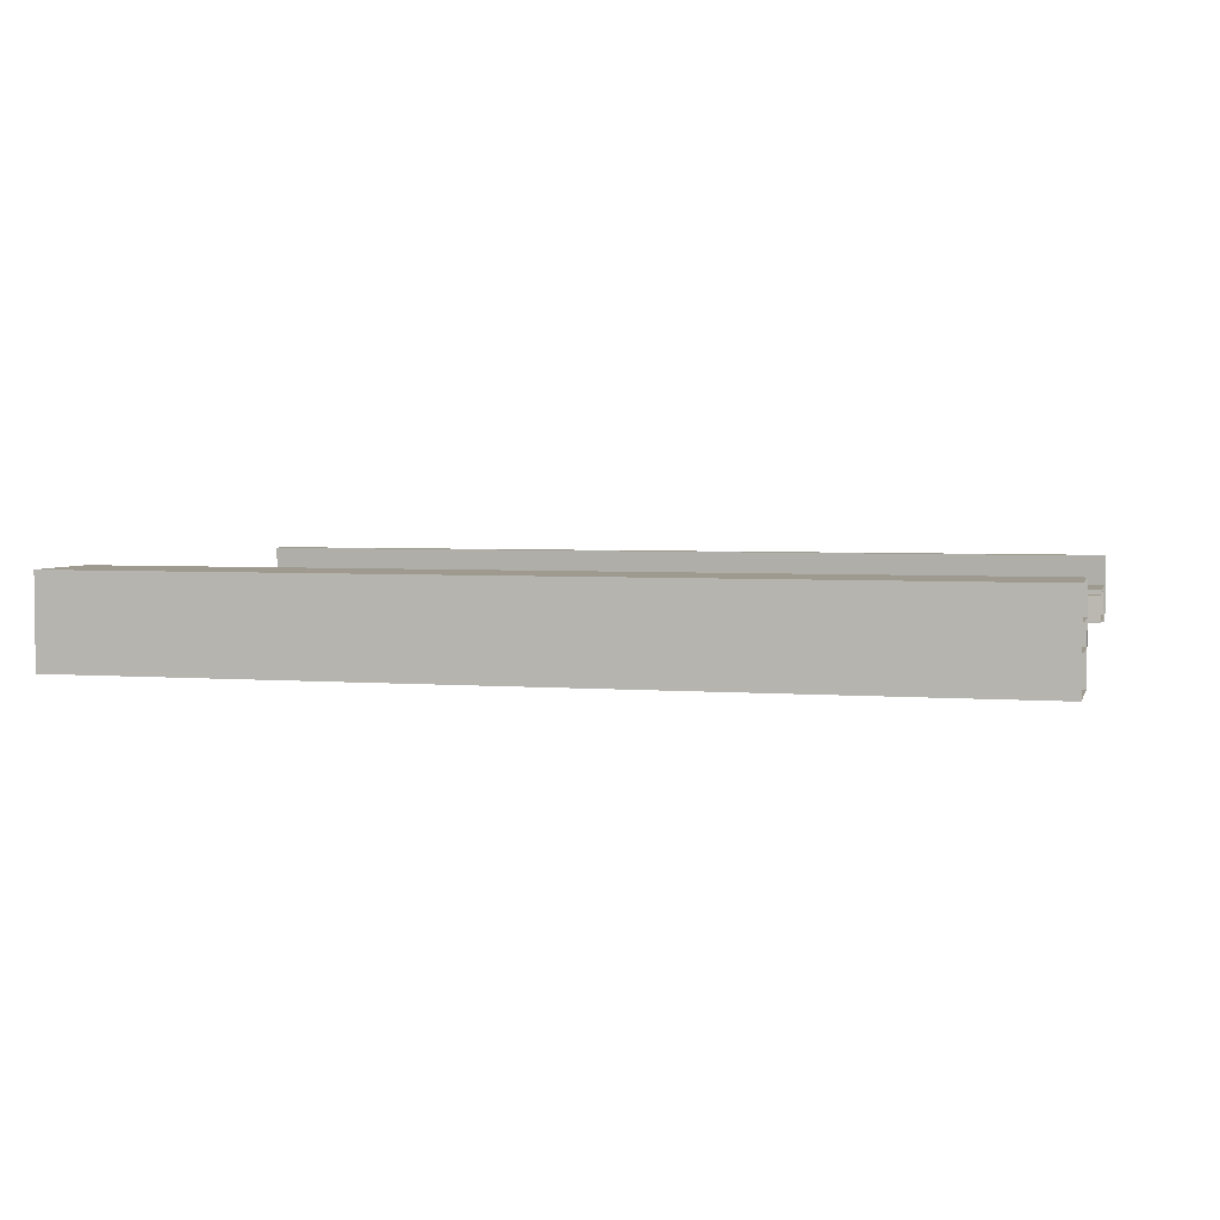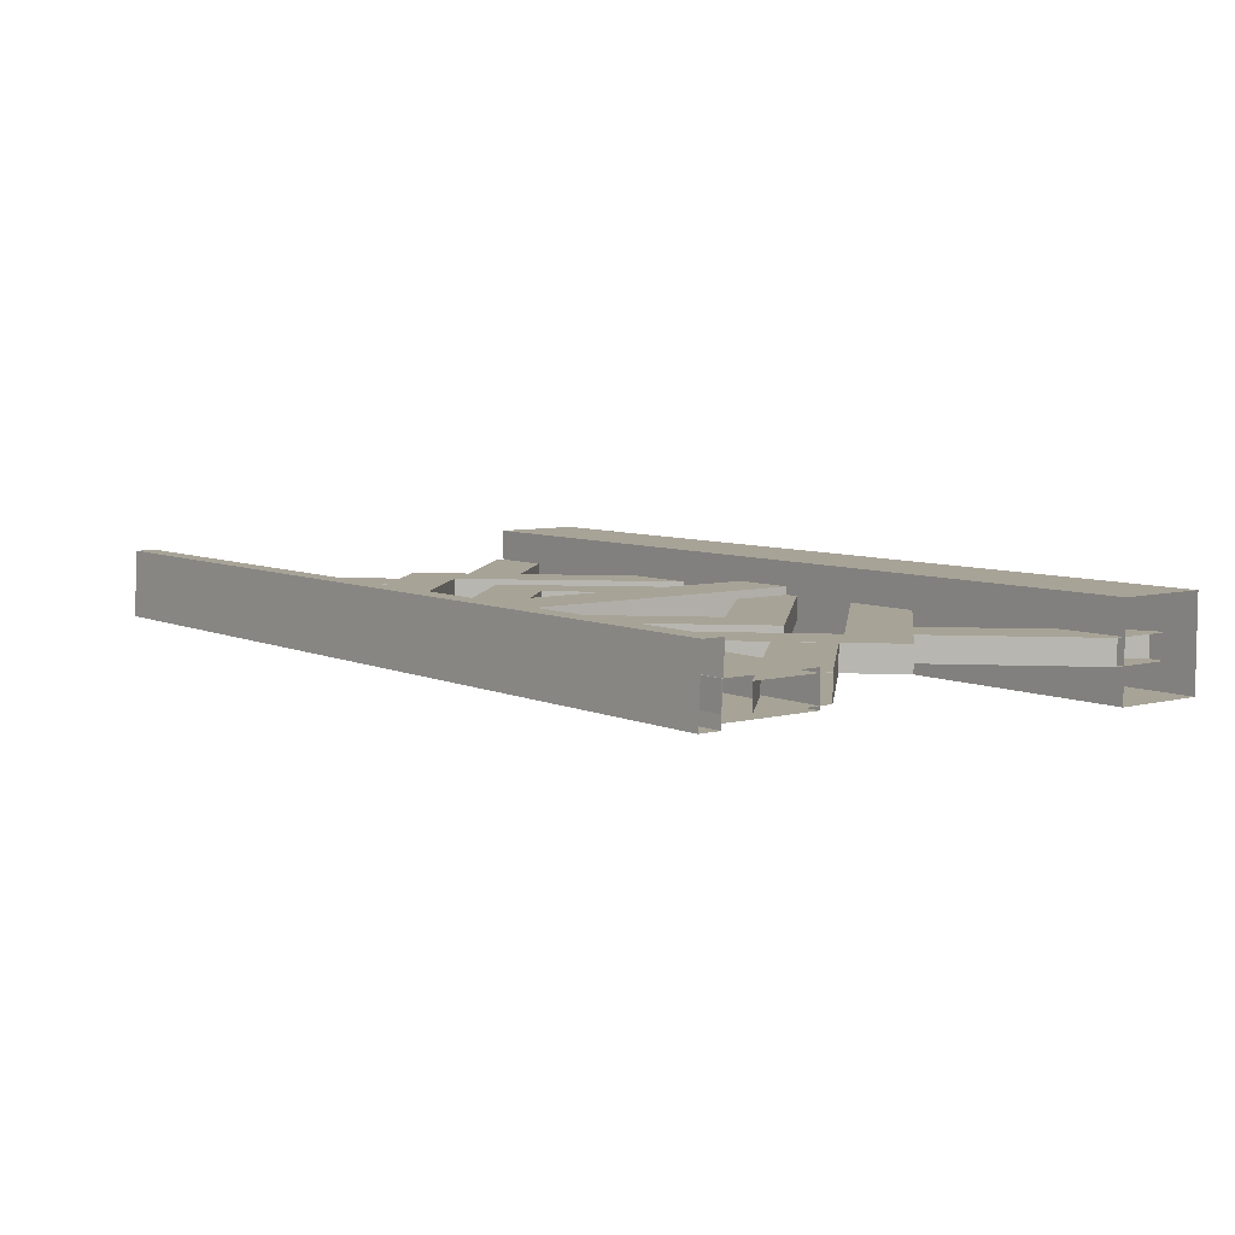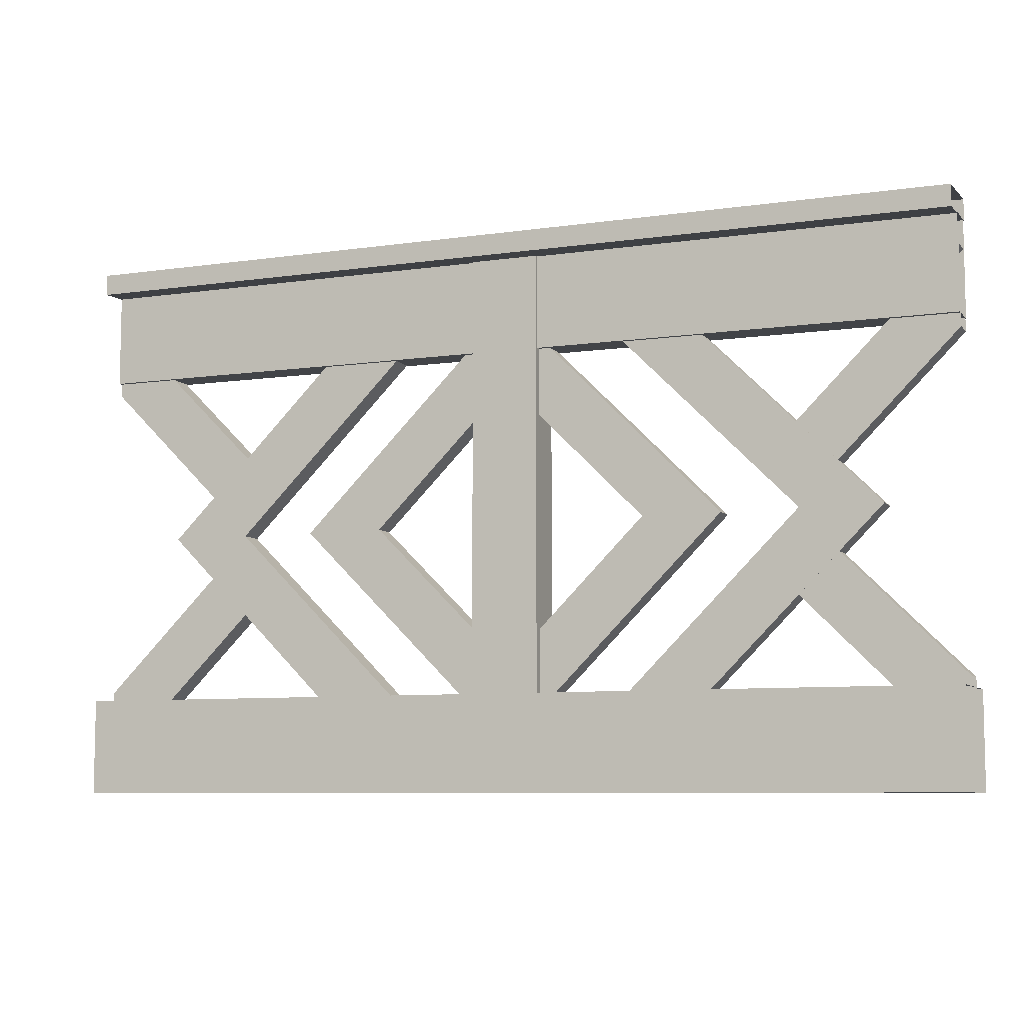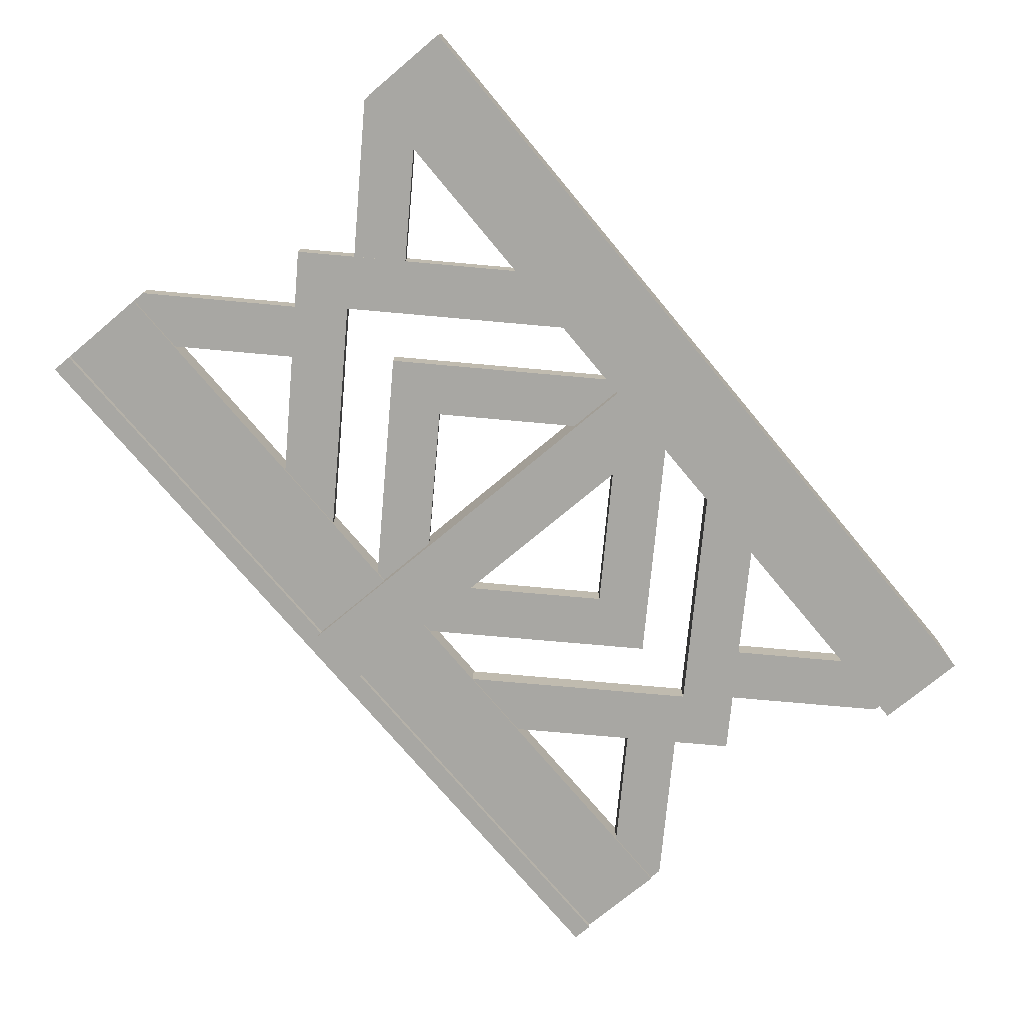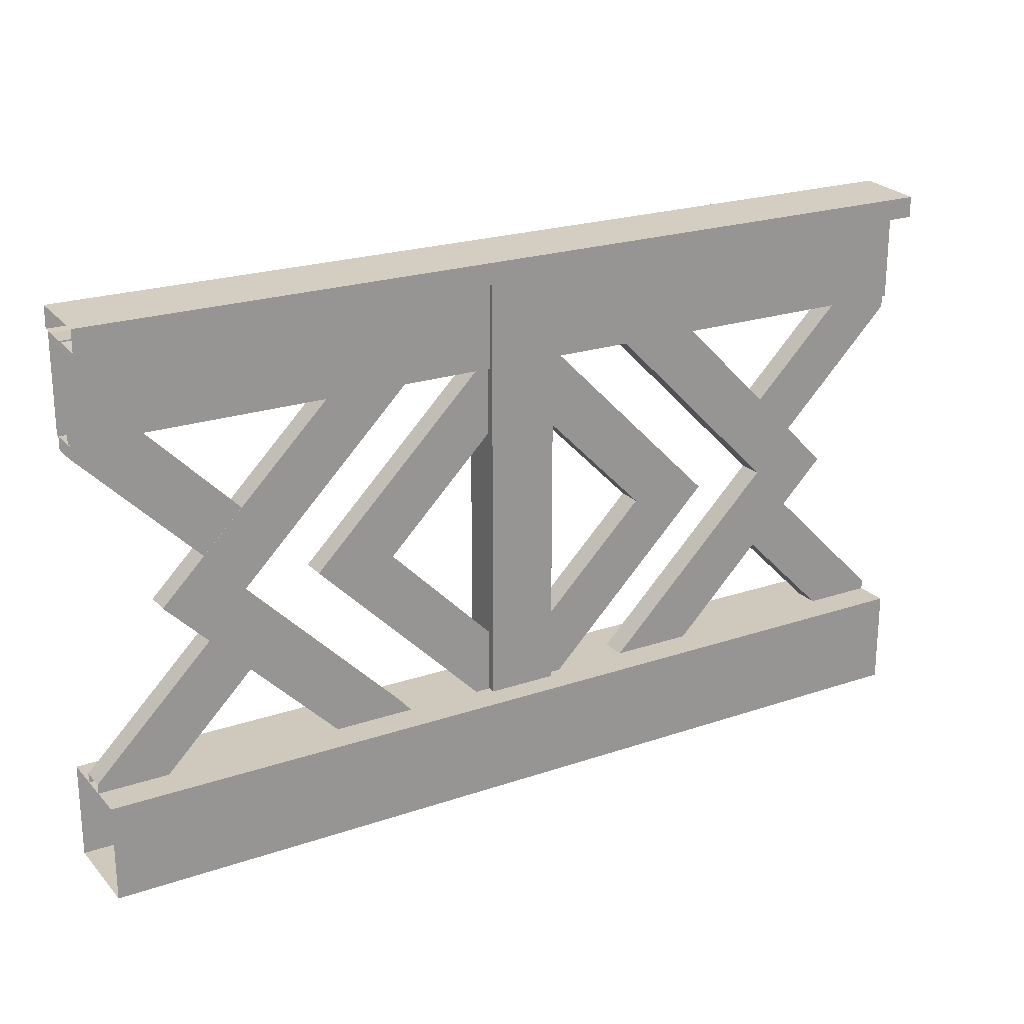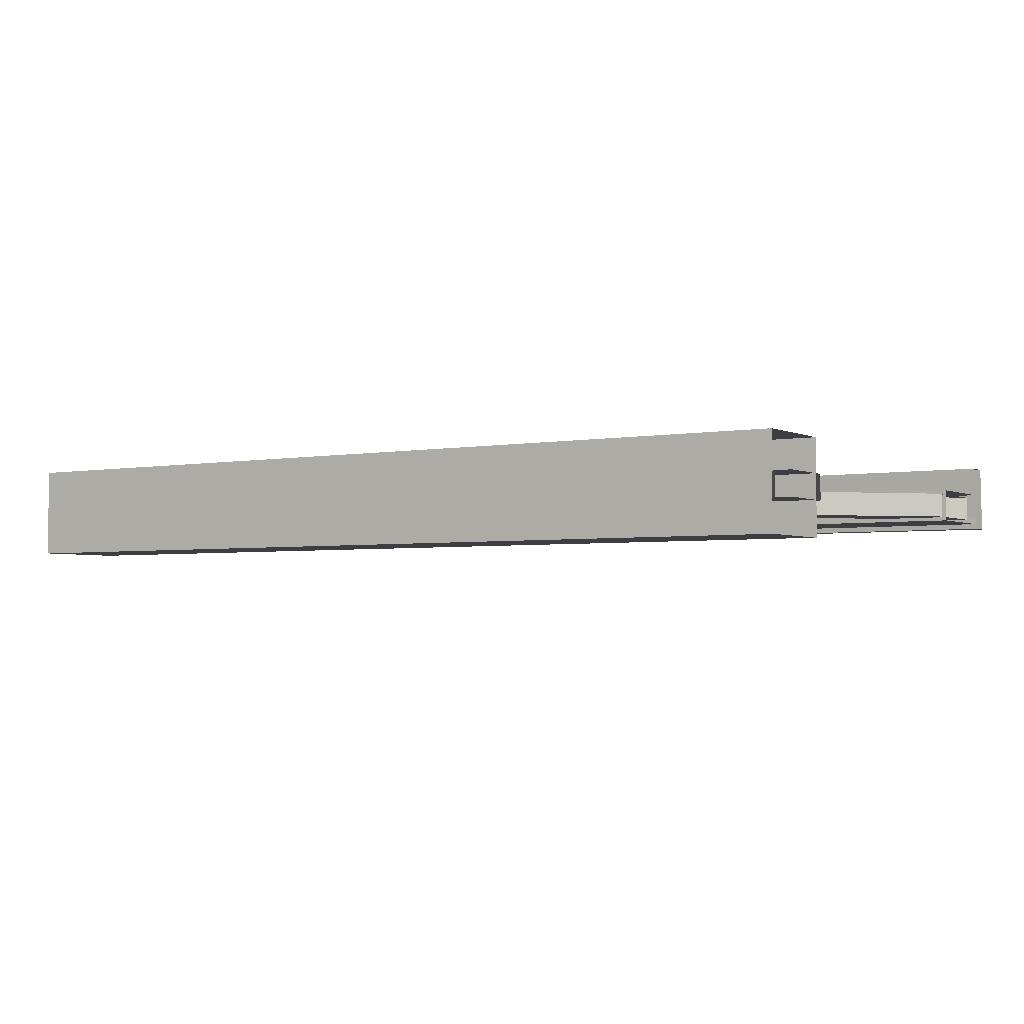
<metadata>
{"format":"obj","ext":"obj","renderer":"f3d","projection":"perspective","resolution":1024,"background":"white","views":[{"elev":3.7,"azim":14.7,"up":"+Z"},{"elev":6.7,"azim":-127.7,"up":"+Z"},{"elev":-7.8,"azim":22.0,"up":"+Y"},{"elev":-74.5,"azim":-50.1,"up":"+Z"},{"elev":22.3,"azim":-30.6,"up":"+Y"},{"elev":-3.3,"azim":33.1,"up":"+Z"}]}
</metadata>
<code>
o Balcony_Cross_Straight
v -1 -0.1051 0.898
v -1 0.1051 0.898
v -1 -0.1051 1.102
v -1 0.1051 1.102
v 1 -0.1051 0.898
v 1 0.1051 0.898
v 1 -0.1051 1.102
v 1 0.1051 1.102
v -1 1.078 0.9555
v -1 1.07 1.104
v 1 1.078 0.9555
v 1 1.07 1.104
v 1 1.125 0.9555
v -1 1.125 0.9555
v -1 1.117 1.104
v 1 1.117 1.104
v 0.3117 0.482 0.9747
v 0.3117 0.482 1.029
v 0.4861 0.482 1.029
v 0.07868 0.8894 0.9747
v 0.07868 0.8894 1.029
v -0.008509 0.8022 1.029
v -0.008509 0.8022 0.9747
v 0.4861 0.482 0.9747
v 0.07868 0.0746 0.9747
v 0.07868 0.0746 1.029
v -0.008509 0.1618 1.029
v -0.008509 0.1618 0.9747
v 0.6544 0.4832 0.9736
v 0.6544 0.4832 1.029
v 0.8338 0.4832 0.9736
v 0.8338 0.4832 1.029
v -0.3117 0.482 0.9747
v -0.3117 0.482 1.029
v -0.4861 0.482 1.029
v -0.07868 0.8894 0.9747
v -0.07868 0.8894 1.029
v 0.008509 0.8022 1.029
v 0.008509 0.8022 0.9747
v -0.4861 0.482 0.9747
v -0.07868 0.0746 0.9747
v -0.07868 0.0746 1.029
v 0.008509 0.1618 1.029
v 0.008509 0.1618 0.9747
v -0.6544 0.4832 0.9736
v -0.07557 1.094 0.9532
v 0.07557 1.094 1.047
v -0.07557 1.094 1.047
v 0.07557 1.094 0.9532
v -0.6544 0.4832 1.029
v -0.8338 0.4832 0.9736
v -0.8338 0.4832 1.029
v -1 0.8664 0.967
v -1 1.077 0.967
v -1 0.8664 1.038
v -1 1.077 1.038
v 1 0.8664 0.967
v 1 1.077 0.967
v 1 0.8664 1.038
v 1 1.077 1.038
v 1 0.8381 0.9747
v 1 0.8381 1.029
v 1 1.013 1.029
v 0.592 0.6051 0.9747
v 0.592 0.6051 1.029
v 0.6792 0.5179 1.029
v 0.6792 0.5179 0.9747
v 1 1.013 0.9747
v -1 0.8381 0.9747
v -1 0.8381 1.029
v -1 1.013 1.029
v -0.592 0.6051 0.9747
v -0.592 0.6051 1.029
v -0.6792 0.5179 1.029
v -0.6792 0.5179 0.9747
v -1 1.013 0.9747
v 1 0.1259 0.9747
v 1 0.1259 1.029
v 0.592 0.3589 0.9747
v 0.592 0.3589 1.029
v 0.6792 0.4461 1.029
v 0.6792 0.4461 0.9747
v -1 0.1259 0.9747
v -1 0.1259 1.029
v -0.592 0.3589 0.9747
v -0.592 0.3589 1.029
v -0.6792 0.4461 1.029
v -0.6792 0.4461 0.9747
v -0.3387 -0.01188 0.9736
v -0.1593 -0.01188 0.9736
v 0.07557 -0.01188 0.9532
v 0.07557 -0.01188 1.047
v -0.1593 -0.01188 1.029
v 0.1593 -0.01188 0.9736
v 0.3387 -0.01188 1.029
v -0.9633 -0.01188 1.029
v 0.9633 -0.01188 1.029
v -0.07557 -0.01188 0.9532
v 0.3387 -0.01188 0.9736
v -1 -0.01188 0.9747
v 1 -0.01188 0.9747
v -0.9633 -0.01188 0.9747
v 0.9633 -0.01188 0.9747
v 0.1593 -0.01188 1.029
v -0.3387 -0.01188 1.029
v -1 -0.01188 1.029
v 1 -0.01188 1.029
v -0.07557 -0.01188 1.047
v -0.2966 1.02 1.029
v 0.1172 1.02 1.029
v -0.1172 1.02 0.9736
v -0.2966 1.02 0.9736
v 0.1172 1.02 0.9736
v 0.2966 1.02 1.029
v 0.2966 1.02 0.9736
v -0.1172 1.02 1.029
f 3 7 8 4
f 8 6 2 4
f 3 1 5 7
f 2 6 5 1
f 9 11 12 10
f 14 15 16 13
f 9 14 13 11
f 12 16 15 10
f 24 20 21 19
f 24 17 23 20
f 18 22 23 17
f 21 22 18 19
f 24 19 26 25
f 24 25 28 17
f 18 17 28 27
f 26 19 18 27
f 31 115 114 32
f 31 29 113 115
f 30 110 113 29
f 32 30 104 95
f 40 35 37 36
f 40 36 39 33
f 34 33 39 38
f 37 35 34 38
f 40 41 42 35
f 40 33 44 41
f 34 43 44 33
f 42 43 34 35
f 51 52 109 112
f 51 112 111 45
f 50 45 111 116
f 52 105 93 50
f 55 59 60 56
f 60 58 54 56
f 55 53 57 59
f 54 58 57 53
f 68 64 65 63
f 68 61 67 64
f 62 66 67 61
f 65 66 62 63
f 76 71 73 72
f 76 72 75 69
f 70 69 75 74
f 73 71 70 74
f 78 77 82 81
f 80 97 107 78 81
f 84 87 88 83
f 86 87 84 106 96
f 108 92 47 48
f 91 98 46 49
f 101 103 79 82 77
f 102 100 83 88 85
f 95 99 31 32
f 89 105 52 51
f 92 91 49 47
f 103 97 80 79
f 96 102 85 86
f 94 104 30 29
f 99 94 29 31
f 93 90 45 50
f 90 89 51 45
f 48 46 98 108
f 116 109 52 50
f 114 110 30 32

</code>
